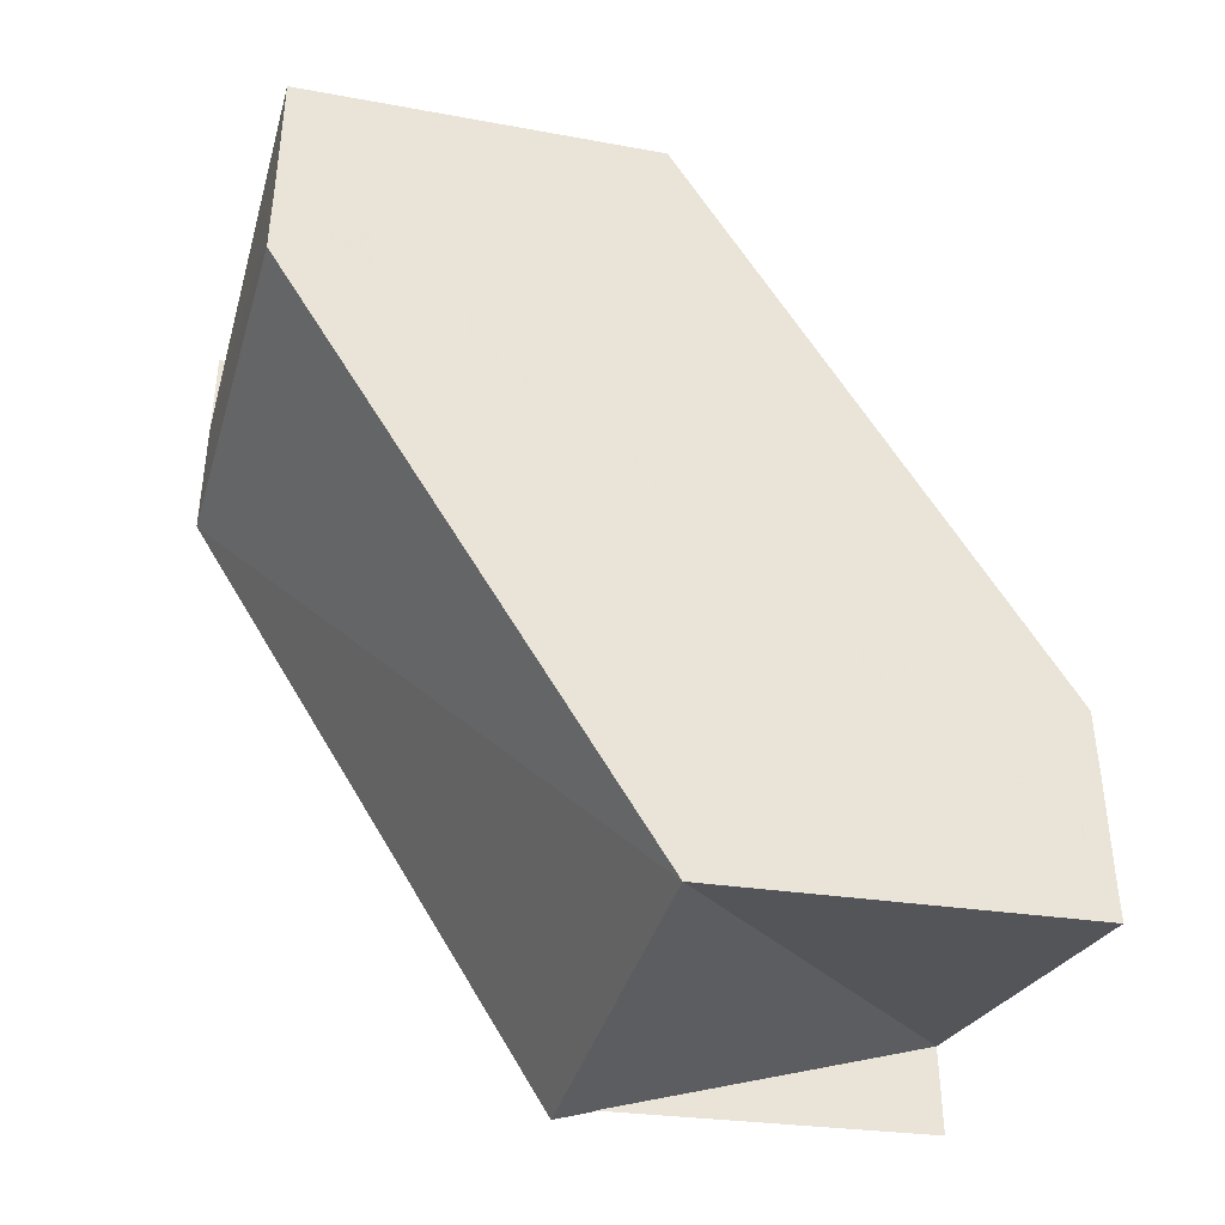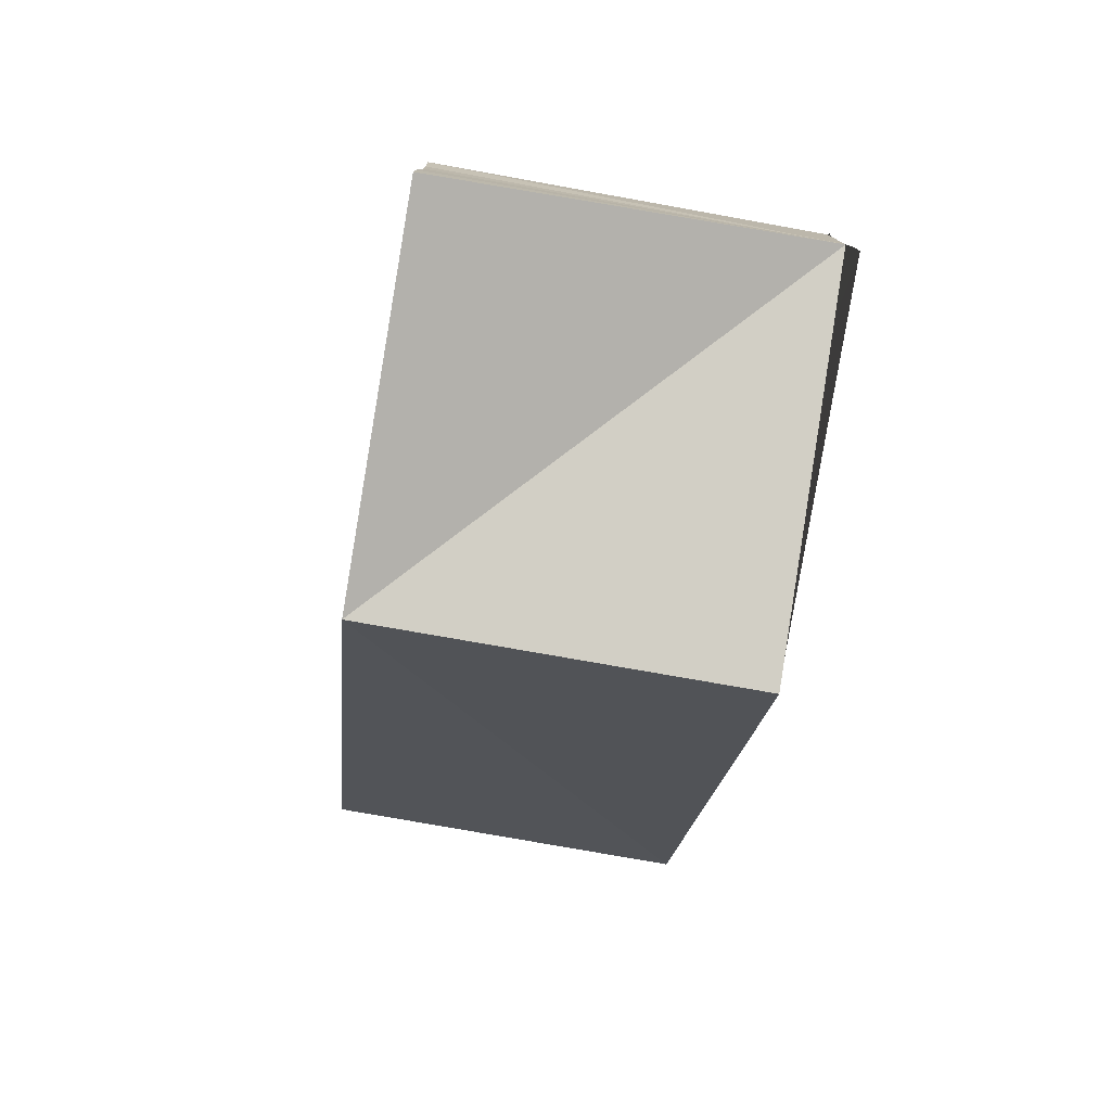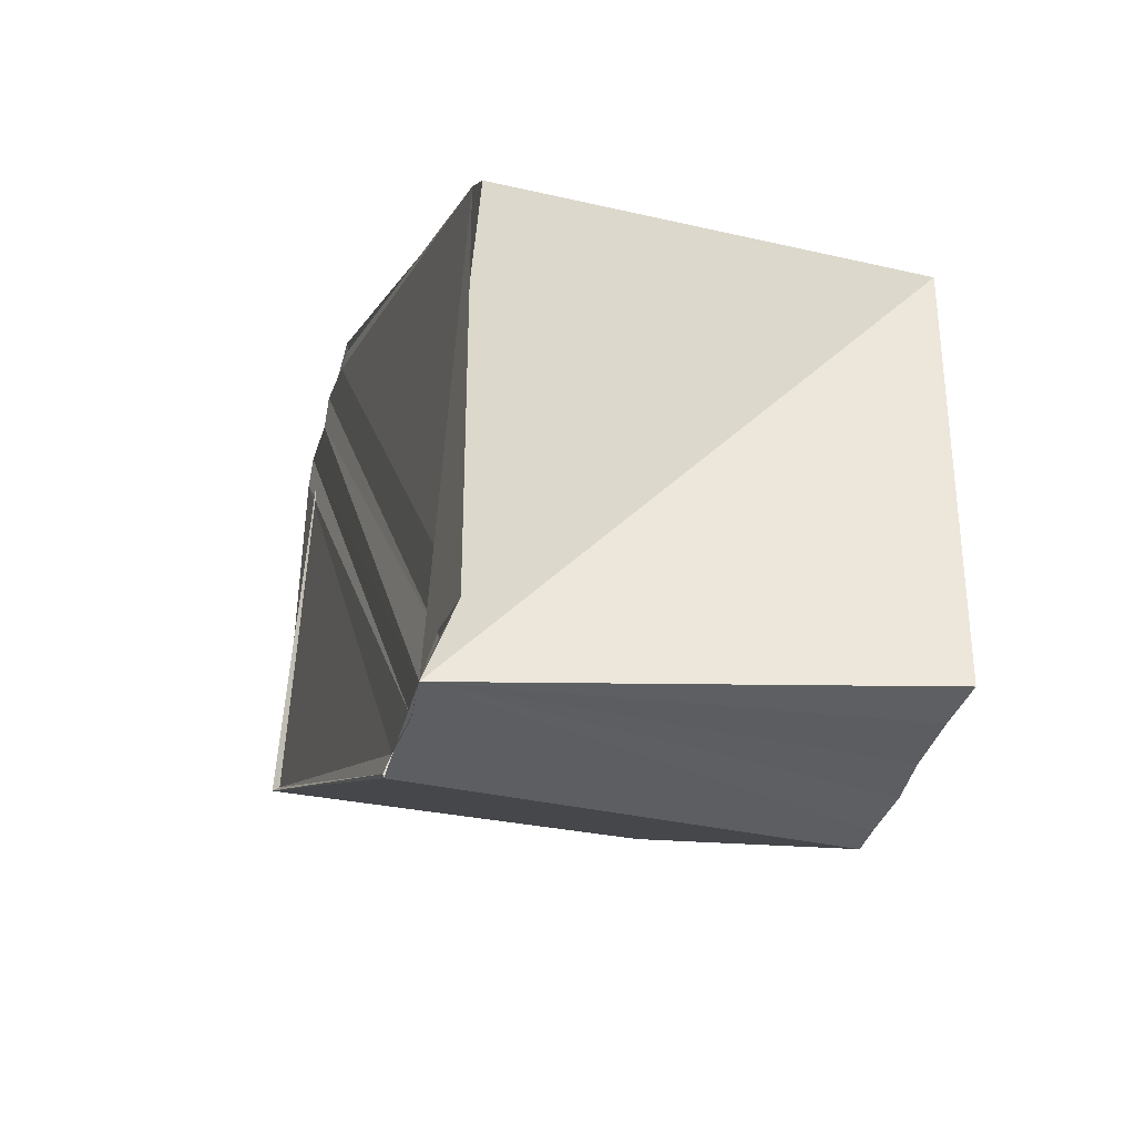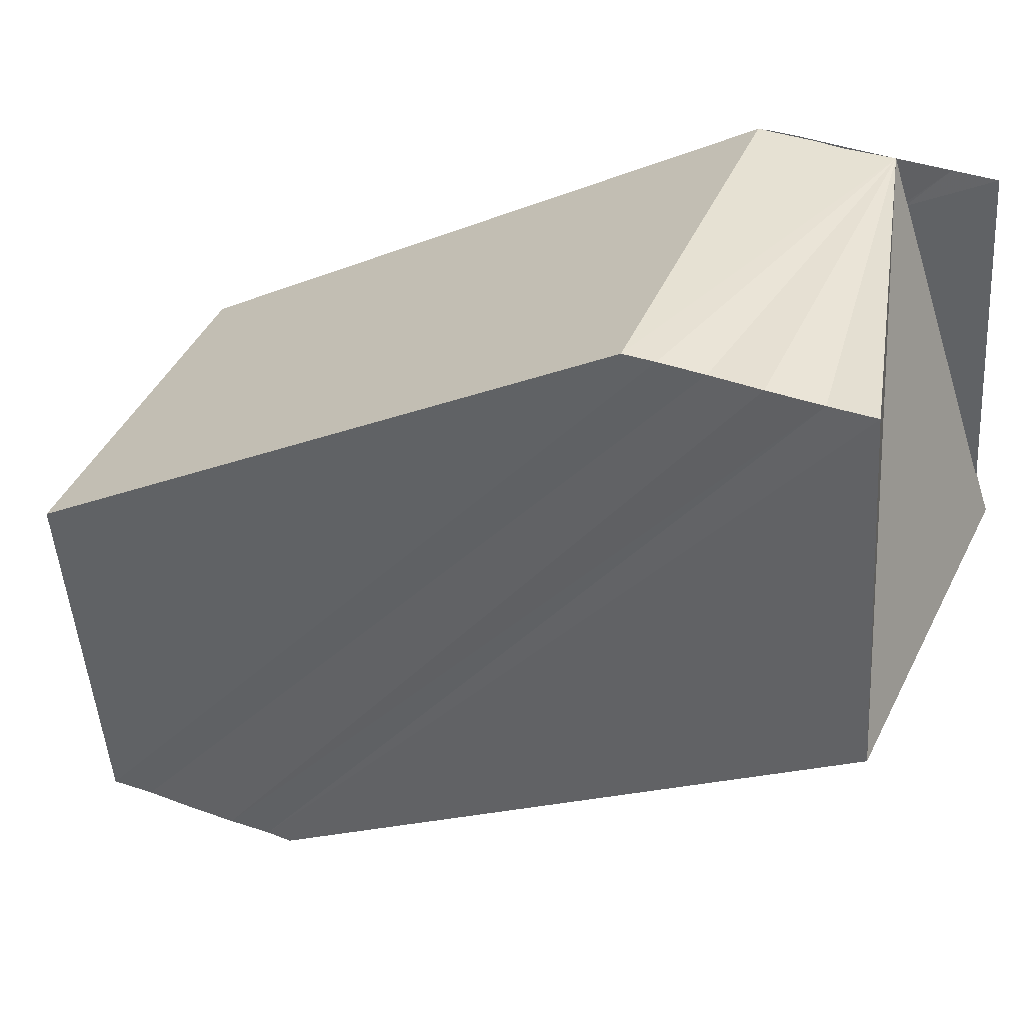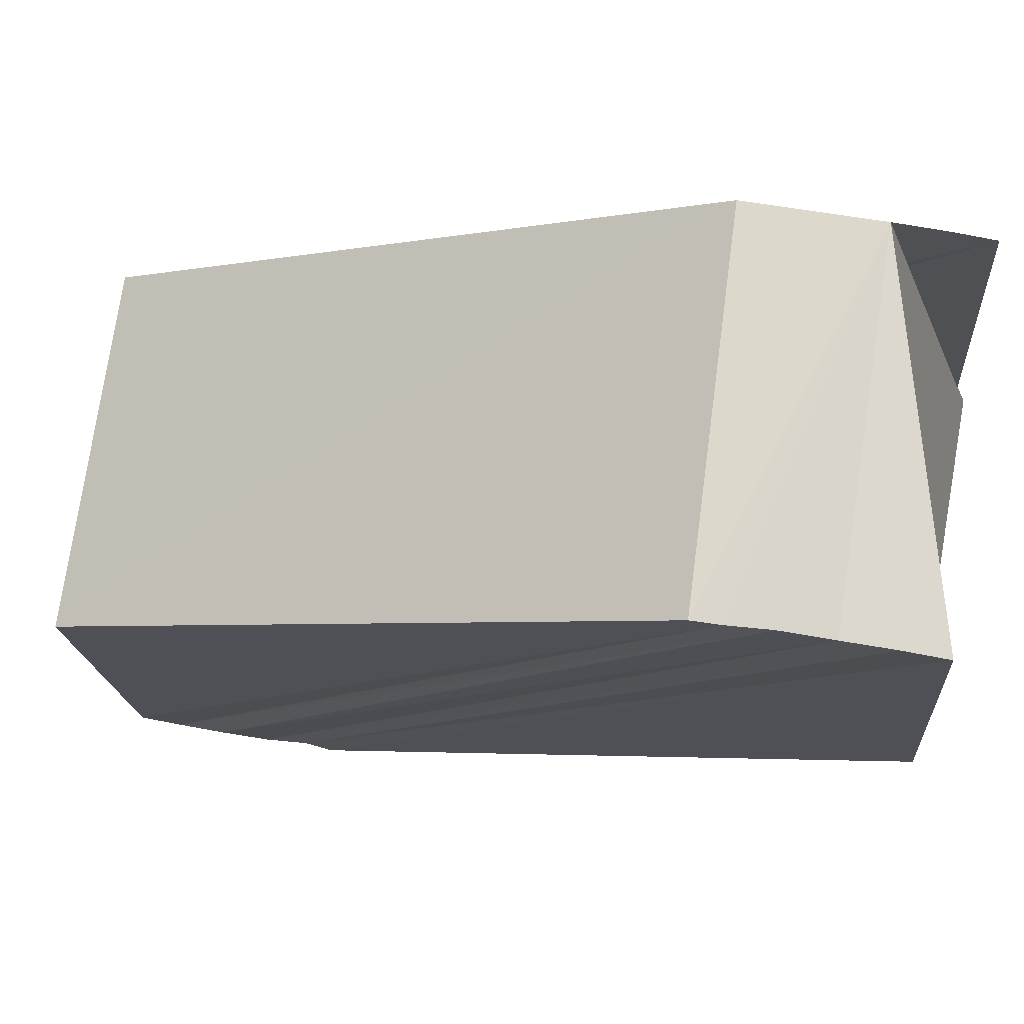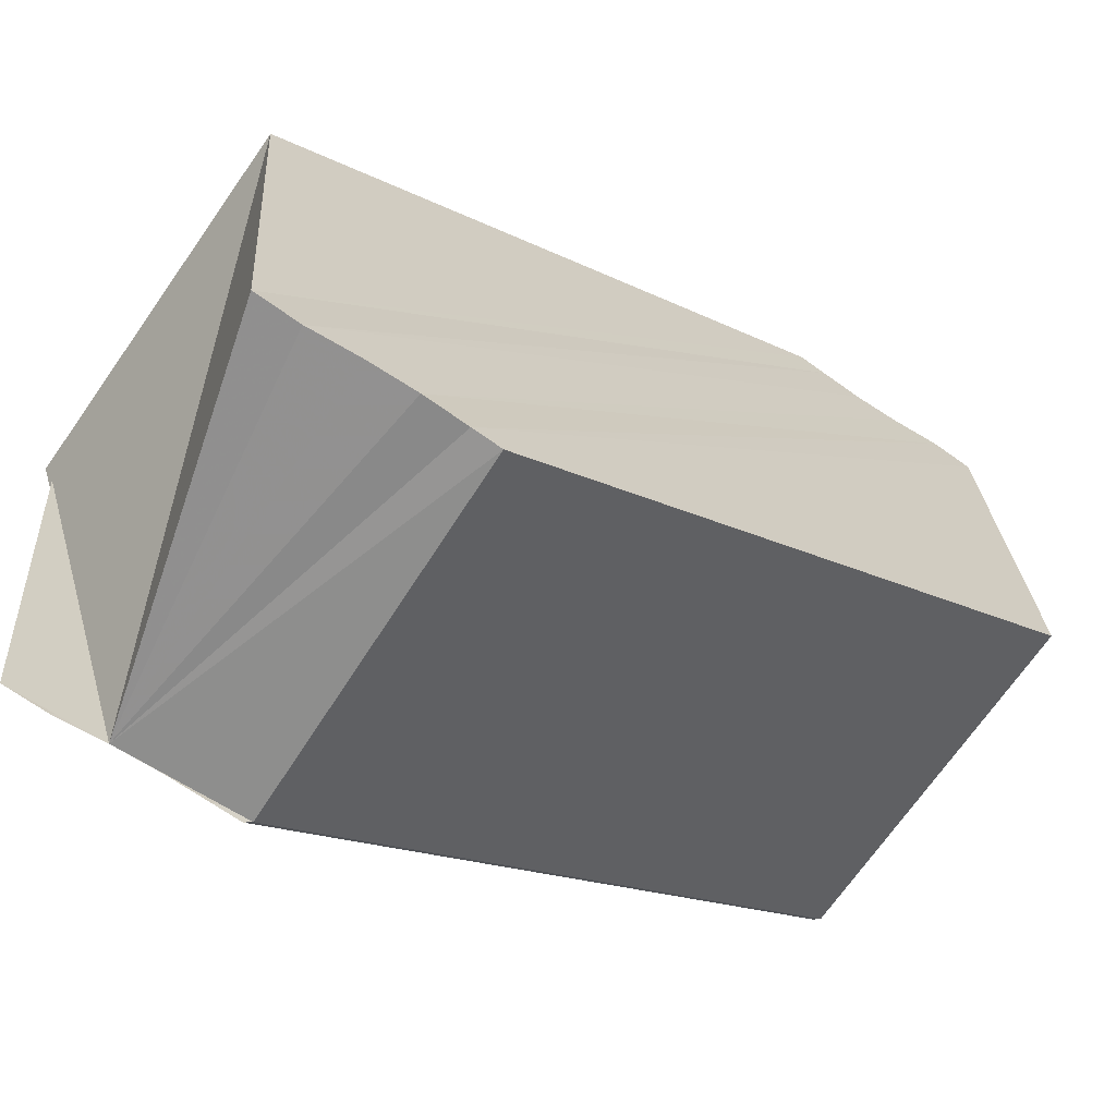
<metadata>
{"format":"obj","ext":"obj","renderer":"f3d","projection":"perspective","resolution":1024,"background":"white","views":[{"elev":-38.9,"azim":73.4,"up":"+Z"},{"elev":-78.0,"azim":170.1,"up":"+Z"},{"elev":-38.7,"azim":-15.4,"up":"+Y"},{"elev":40.5,"azim":113.4,"up":"+Y"},{"elev":72.1,"azim":99.1,"up":"+Y"},{"elev":-65.7,"azim":56.2,"up":"+Y"}]}
</metadata>
<code>
o 3155
v 2235 1879 8.027
v 2235 1879 8.026
v 2235 1879 8.043
v 2235 1879 8.042
v 2235 1879 8.025
v 2235 1879 8.04
v 2235 1879 8.025
v 2235 1879 8.024
v 2235 1879 8.024
v 2235 1879 8.04
v 2235 1879 8.024
v 2235 1879 8.024
v 2235 1879 8.039
v 2235 1879 8.031
v 2235 1879 8.03
v 2235 1879 8.03
v 2235 1879 8.046
v 2235 1879 8.03
v 2235 1879 8.03
v 2235 1879 8.045
v 2235 1879 8.046
v 2235 1879 8.028
v 2235 1879 8.044
v 2235 1879 8.03
v 2235 1879 8.027
v 2235 1879 8.026
v 2235 1879 8.043
v 2235 1879 8.028
v 2235 1879 8.042
v 2235 1879 8.027
v 2235 1879 8.027
v 2235 1879 8.025
v 2235 1879 8.04
v 2235 1879 8.026
v 2235 1879 8.04
v 2235 1879 8.025
v 2235 1879 8.024
v 2235 1879 8.025
v 2235 1879 8.026
v 2235 1879 8.04
v 2235 1879 8.027
v 2235 1879 8.042
v 2235 1879 8.028
v 2235 1879 8.043
v 2235 1879 8.03
v 2235 1879 8.044
v 2235 1879 8.03
v 2235 1879 8.045
v 2235 1879 8.024
v 2235 1879 8.024
v 2235 1879 8.039
v 2235 1879 8.039
v 2235 1879 8.024
v 2235 1879 8.04
v 2235 1879 8.027
v 2235 1879 8.025
v 2235 1879 8.024
v 2235 1879 8.025
v 2235 1879 8.04
v 2235 1879 8.04
v 2235 1879 8.042
v 2235 1879 8.043
v 2235 1879 8.044
v 2235 1879 8.043
v 2235 1879 8.045
v 2235 1879 8.046
v 2235 1879 8.046
v 2235 1879 8.031
v 2235 1879 8.046
v 2235 1879 8.031
v 2235 1879 8.03
v 2235 1879 8.046
v 2235 1879 8.046
v 2235 1879 8.03
v 2235 1879 8.046
v 2235 1879 8.045
v 2235 1879 8.043
v 2235 1879 8.046
v 2235 1879 8.028
v 2235 1879 8.045
v 2235 1879 8.044
v 2235 1879 8.027
v 2235 1879 8.024
v 2235 1879 8.024
v 2235 1879 8.043
v 2235 1879 8.045
v 2235 1879 8.046
v 2235 1879 8.046
v 2235 1879 8.045
f 1 2 3
f 3 2 4
f 2 5 4
f 4 5 6
f 7 8 6
f 6 9 10
f 9 11 10
f 10 12 13
f 1 14 15
f 16 14 17
f 1 18 19
f 20 18 21
f 1 19 22
f 23 24 20
f 1 22 25
f 1 25 26
f 27 28 23
f 29 30 27
f 31 26 32
f 33 34 29
f 35 36 33
f 37 38 35
f 38 39 40
f 39 41 42
f 41 43 44
f 43 45 46
f 45 47 48
f 31 49 50
f 50 49 51
f 52 53 54
f 55 56 53
f 55 57 58
f 3 52 59
f 3 54 60
f 3 60 61
f 3 61 62
f 3 62 63
f 64 63 65
f 64 66 67
f 66 68 69
f 70 71 67
f 72 71 73
f 71 74 73
f 75 74 76
f 77 78 75
f 74 79 80
f 80 79 81
f 79 1 81
f 81 1 3
f 82 83 84
f 85 86 87
f 85 88 89

</code>
